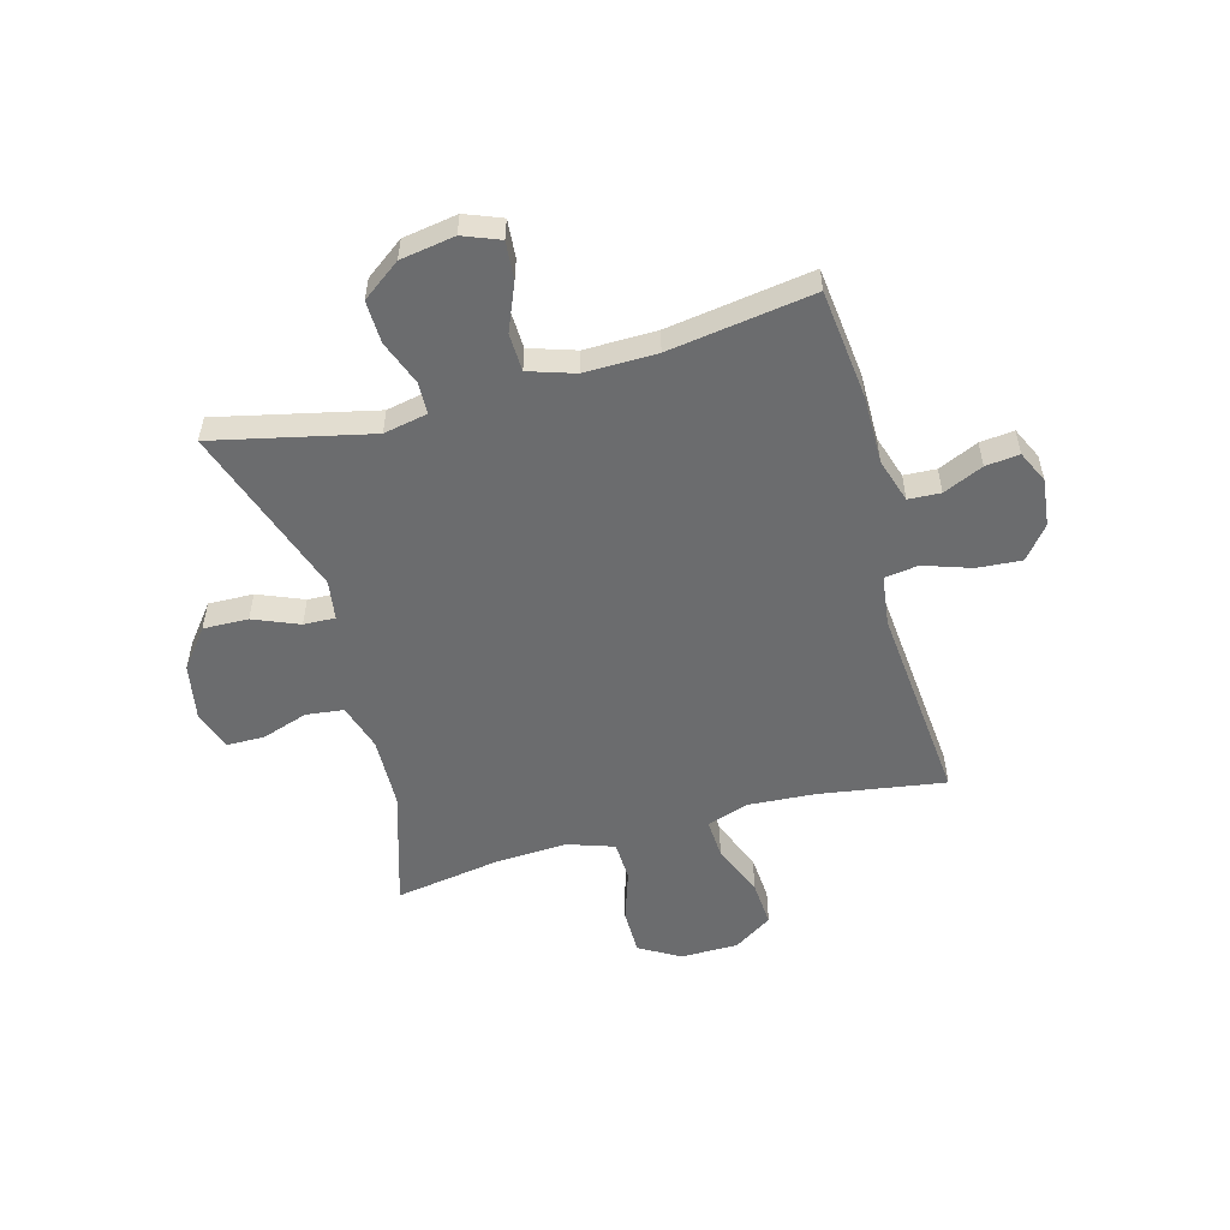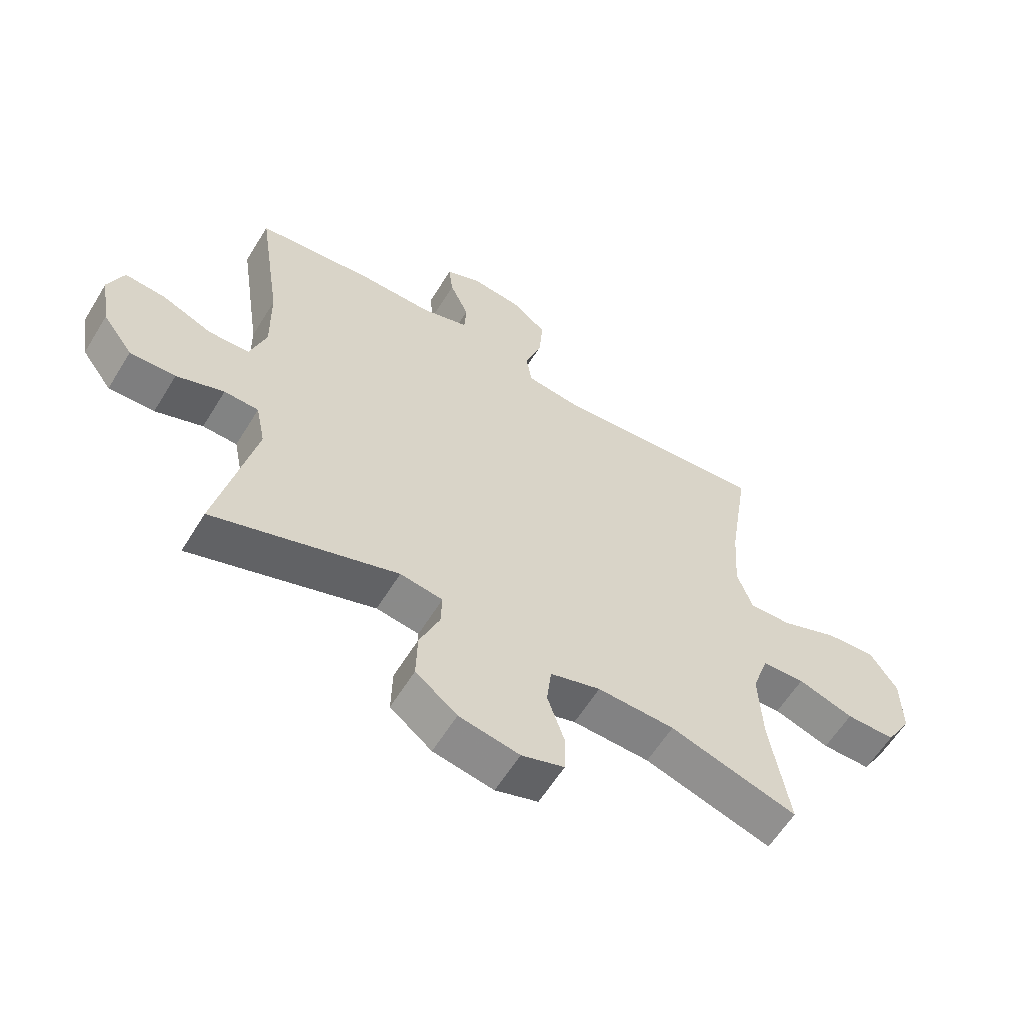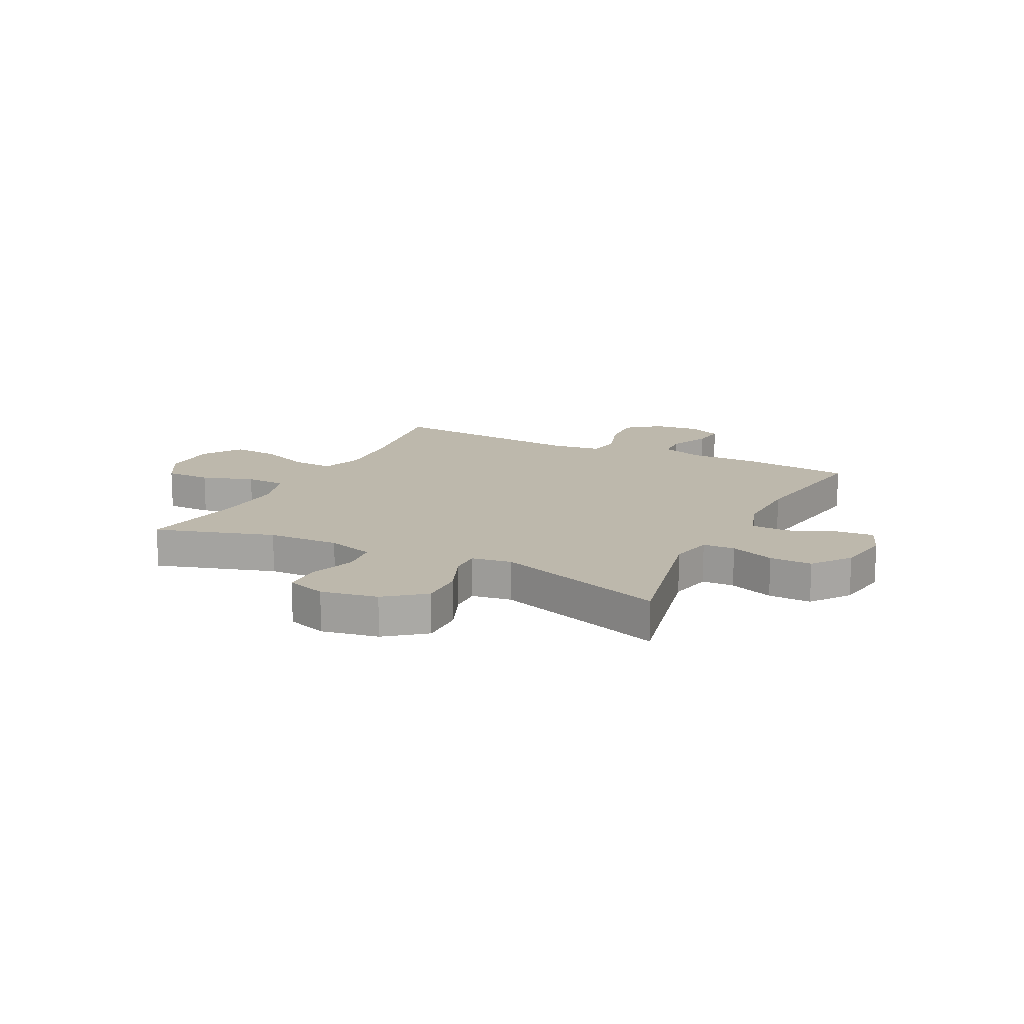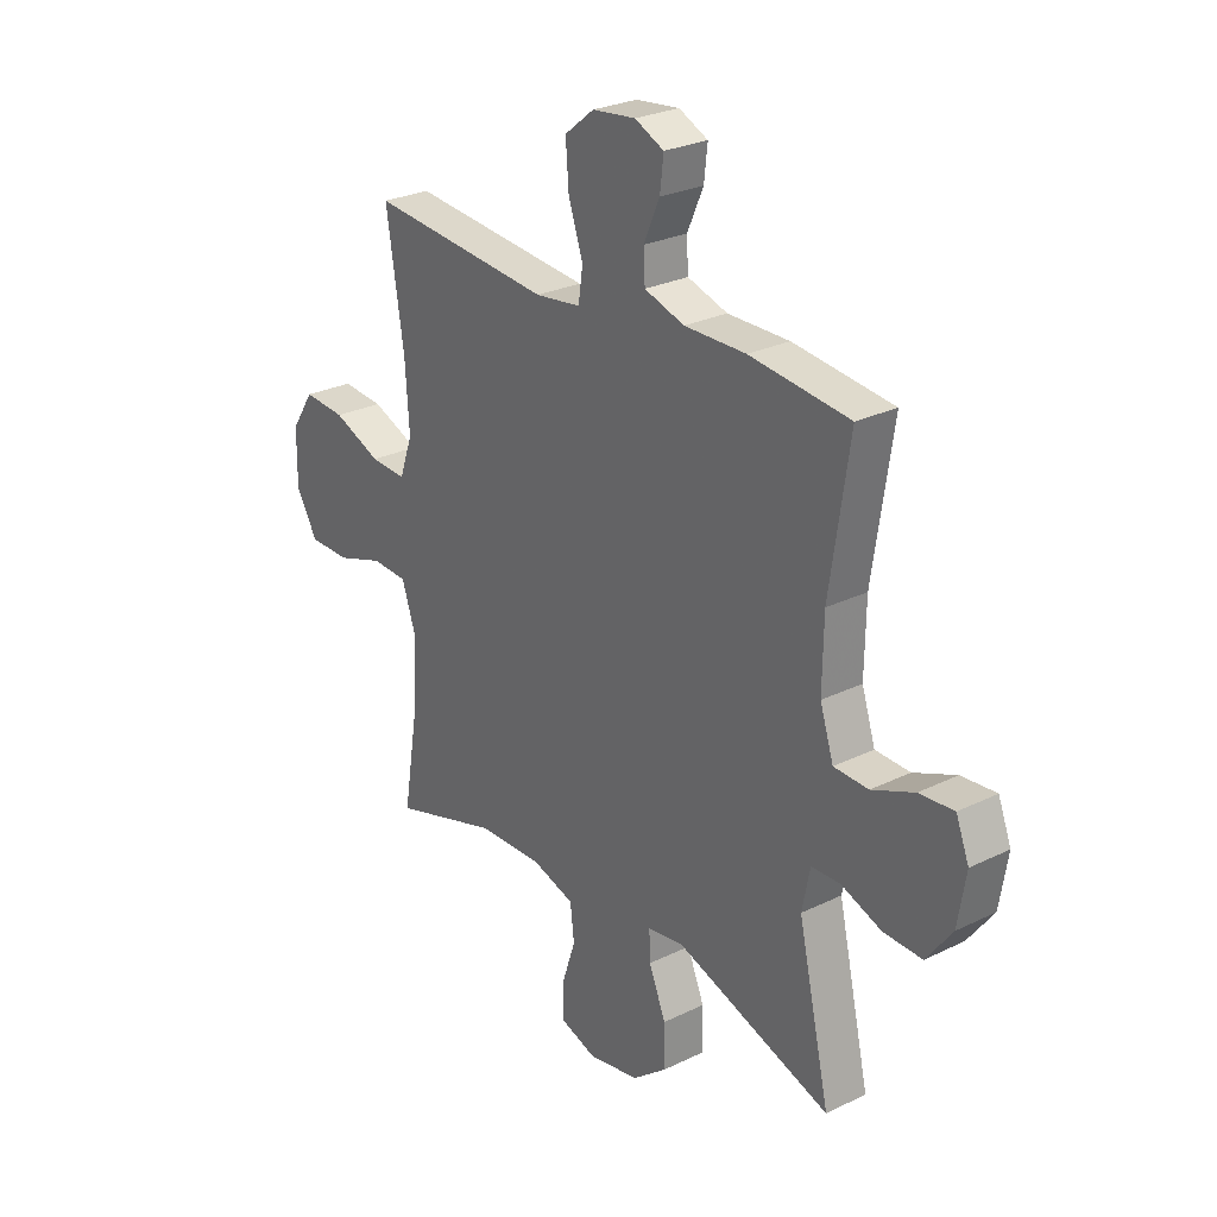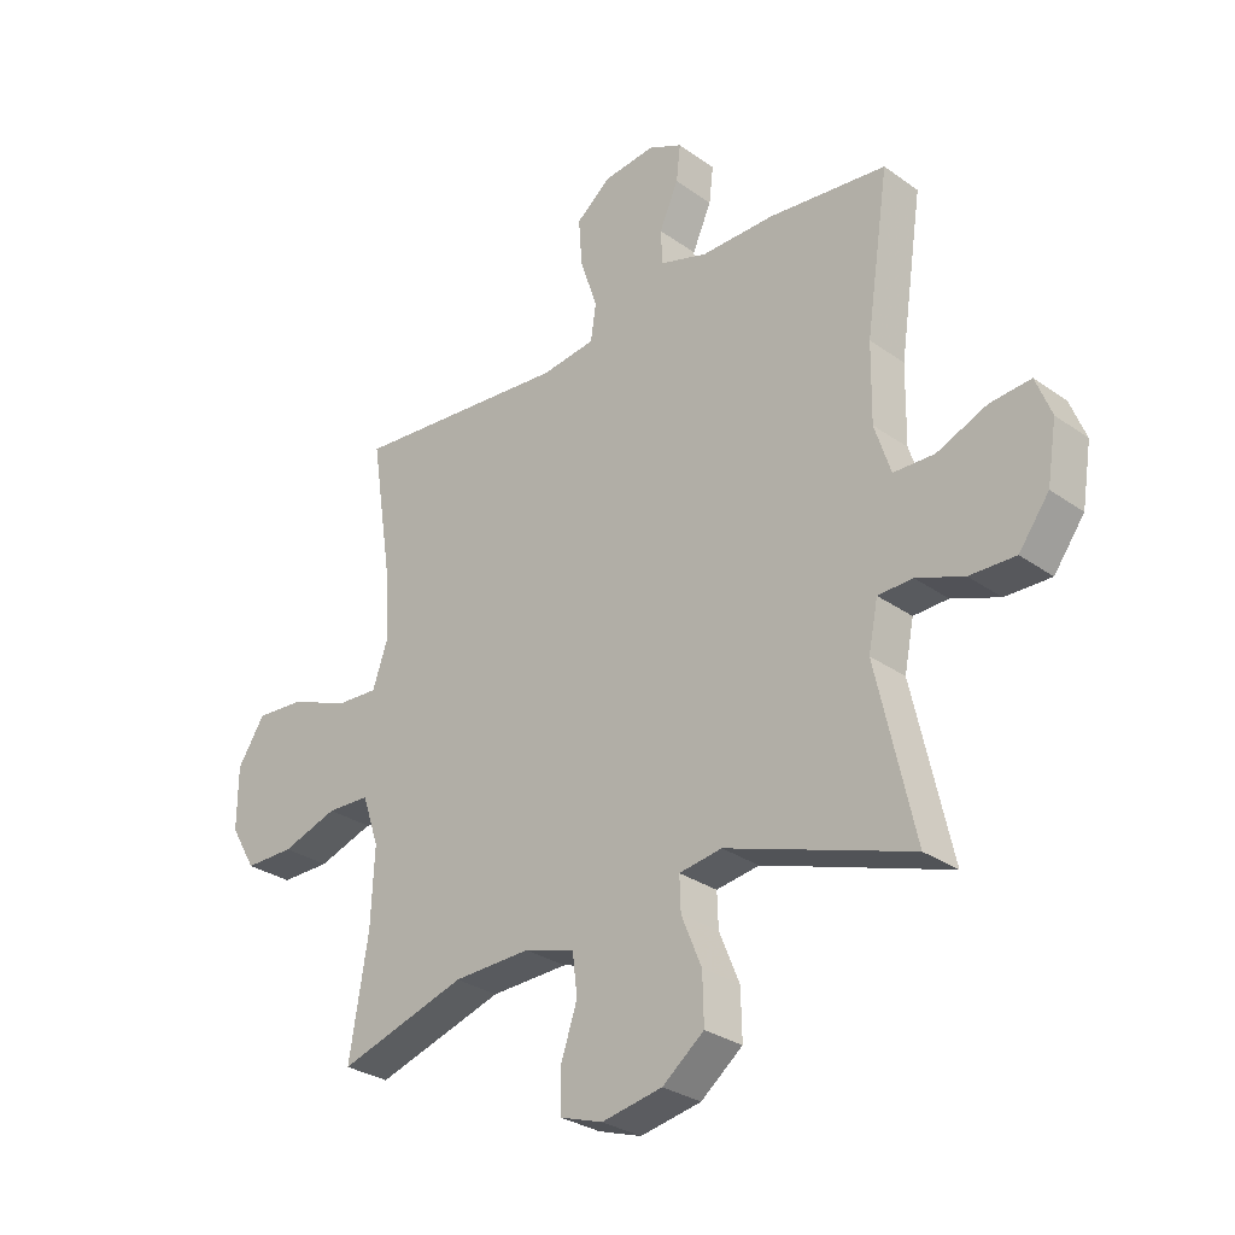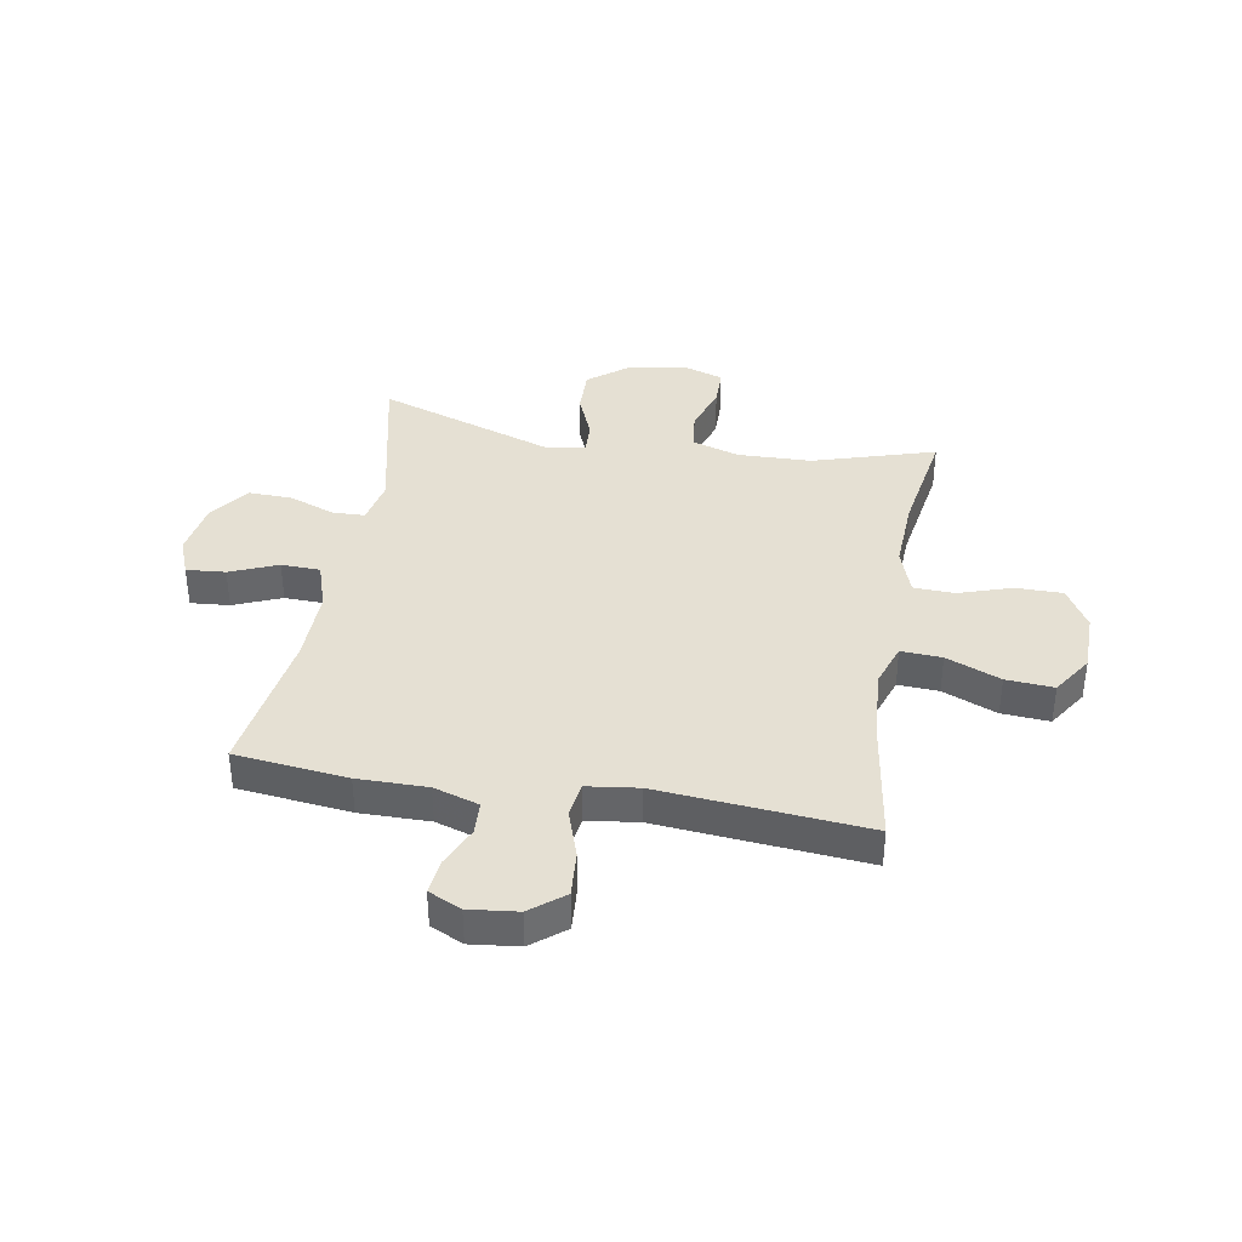
<metadata>
{"format":"obj","ext":"obj","renderer":"f3d","projection":"perspective","resolution":1024,"background":"white","views":[{"elev":-53.6,"azim":-74.6,"up":"+Y"},{"elev":-60.1,"azim":-31.4,"up":"+Z"},{"elev":14.8,"azim":-153.3,"up":"+Y"},{"elev":26.8,"azim":-127.3,"up":"+Z"},{"elev":-29.5,"azim":-136.2,"up":"+Z"},{"elev":38.2,"azim":9.9,"up":"+Y"}]}
</metadata>
<code>
v 0.5 0.07 -0.5
v 0.285 0.07 -0.434
v 0.155 0.07 -0.43
v 0.07 0.07 -0.456
v 0.062 0.07 -0.524
v 0.09 0.07 -0.608
v 0.089 0.07 -0.676
v 0.017 0.07 -0.7
v -0.085 0.07 -0.681
v -0.155 0.07 -0.626
v -0.153 0.07 -0.545
v -0.119 0.07 -0.463
v -0.117 0.07 -0.406
v -0.189 0.07 -0.395
v -0.5 0.07 -0.5
v -0.436 0.07 -0.217
v -0.452 0.07 -0.138
v -0.51 0.07 -0.136
v -0.59 0.07 -0.166
v -0.667 0.07 -0.168
v -0.718 0.07 -0.099
v -0.734 0.07 -0.001
v -0.708 0.07 0.065
v -0.639 0.07 0.059
v -0.555 0.07 0.024
v -0.486 0.07 0.026
v -0.459 0.07 0.109
v -0.461 0.07 0.239
v -0.5 0.07 0.5
v -0.301 0.07 0.522
v -0.178 0.07 0.521
v -0.098 0.07 0.546
v -0.095 0.07 0.604
v -0.127 0.07 0.676
v -0.134 0.07 0.737
v -0.076 0.07 0.764
v 0.01 0.07 0.754
v 0.069 0.07 0.707
v 0.063 0.07 0.627
v 0.034 0.07 0.541
v 0.043 0.07 0.48
v 0.134 0.07 0.468
v 0.5 0.07 0.5
v 0.465 0.07 0.273
v 0.457 0.07 0.151
v 0.483 0.07 0.076
v 0.555 0.07 0.08
v 0.651 0.07 0.119
v 0.735 0.07 0.125
v 0.781 0.07 0.055
v 0.782 0.07 -0.05
v 0.739 0.07 -0.123
v 0.656 0.07 -0.123
v 0.562 0.07 -0.092
v 0.49 0.07 -0.095
v 0.462 0.07 -0.178
v 0.468 0.07 -0.306
v 0.5 0 -0.5
v 0.285 0 -0.434
v 0.155 0 -0.43
v 0.07 0 -0.456
v 0.062 0 -0.524
v 0.09 0 -0.608
v 0.089 0 -0.676
v 0.017 0 -0.7
v -0.085 0 -0.681
v -0.155 0 -0.626
v -0.153 0 -0.545
v -0.119 0 -0.463
v -0.117 0 -0.406
v -0.189 0 -0.395
v -0.5 0 -0.5
v -0.436 0 -0.217
v -0.452 0 -0.138
v -0.51 0 -0.136
v -0.59 0 -0.166
v -0.667 0 -0.168
v -0.718 0 -0.099
v -0.734 0 -0.001
v -0.708 0 0.065
v -0.639 0 0.059
v -0.555 0 0.024
v -0.486 0 0.026
v -0.459 0 0.109
v -0.461 0 0.239
v -0.5 0 0.5
v -0.301 0 0.522
v -0.178 0 0.521
v -0.098 0 0.546
v -0.095 0 0.604
v -0.127 0 0.676
v -0.134 0 0.737
v -0.076 0 0.764
v 0.01 0 0.754
v 0.069 0 0.707
v 0.063 0 0.627
v 0.034 0 0.541
v 0.043 0 0.48
v 0.134 0 0.468
v 0.5 0 0.5
v 0.465 0 0.273
v 0.457 0 0.151
v 0.483 0 0.076
v 0.555 0 0.08
v 0.651 0 0.119
v 0.735 0 0.125
v 0.781 0 0.055
v 0.782 0 -0.05
v 0.739 0 -0.123
v 0.656 0 -0.123
v 0.562 0 -0.092
v 0.49 0 -0.095
v 0.462 0 -0.178
v 0.468 0 -0.306
f 52 53 54
f 51 52 54
f 50 51 54
f 49 50 54
f 48 49 54
f 47 48 54
f 46 47 54 55
f 45 46 55 56
f 42 43 44
f 41 42 44 45
f 38 39 40
f 37 38 40
f 36 37 40
f 35 36 40
f 34 35 40
f 33 34 40
f 32 33 40 41
f 41 45 56
f 32 41 56
f 31 32 56
f 31 56 57
f 30 31 57
f 29 30 57
f 28 29 57
f 23 24 25
f 22 23 25
f 21 22 25
f 20 21 25
f 19 20 25
f 18 19 25
f 17 18 25 26
f 14 15 16
f 13 14 16 17
f 10 11 12
f 9 10 12
f 8 9 12
f 7 8 12
f 6 7 12
f 5 6 12
f 4 5 12 13
f 17 26 27
f 13 17 27
f 4 13 27
f 3 4 27
f 27 28 57
f 3 27 57
f 2 3 57
f 1 2 57
f 111 110 109
f 111 109 108
f 111 108 107
f 111 107 106
f 111 106 105
f 111 105 104
f 112 111 104 103
f 113 112 103 102
f 101 100 99
f 102 101 99 98
f 97 96 95
f 97 95 94
f 97 94 93
f 97 93 92
f 97 92 91
f 97 91 90
f 98 97 90 89
f 113 102 98
f 113 98 89
f 113 89 88
f 114 113 88
f 114 88 87
f 114 87 86
f 114 86 85
f 82 81 80
f 82 80 79
f 82 79 78
f 82 78 77
f 82 77 76
f 82 76 75
f 83 82 75 74
f 73 72 71
f 74 73 71 70
f 69 68 67
f 69 67 66
f 69 66 65
f 69 65 64
f 69 64 63
f 69 63 62
f 70 69 62 61
f 84 83 74
f 84 74 70
f 84 70 61
f 84 61 60
f 114 85 84
f 114 84 60
f 114 60 59
f 114 59 58
f 1 58 59 2
f 2 59 60 3
f 3 60 61 4
f 4 61 62 5
f 5 62 63 6
f 6 63 64 7
f 7 64 65 8
f 8 65 66 9
f 9 66 67 10
f 10 67 68 11
f 11 68 69 12
f 12 69 70 13
f 13 70 71 14
f 14 71 72 15
f 15 72 73 16
f 16 73 74 17
f 17 74 75 18
f 18 75 76 19
f 19 76 77 20
f 20 77 78 21
f 21 78 79 22
f 22 79 80 23
f 23 80 81 24
f 24 81 82 25
f 25 82 83 26
f 26 83 84 27
f 27 84 85 28
f 28 85 86 29
f 29 86 87 30
f 30 87 88 31
f 31 88 89 32
f 32 89 90 33
f 33 90 91 34
f 34 91 92 35
f 35 92 93 36
f 36 93 94 37
f 37 94 95 38
f 38 95 96 39
f 39 96 97 40
f 40 97 98 41
f 41 98 99 42
f 42 99 100 43
f 43 100 101 44
f 44 101 102 45
f 45 102 103 46
f 46 103 104 47
f 47 104 105 48
f 48 105 106 49
f 49 106 107 50
f 50 107 108 51
f 51 108 109 52
f 52 109 110 53
f 53 110 111 54
f 54 111 112 55
f 55 112 113 56
f 56 113 114 57
f 57 114 58 1

</code>
